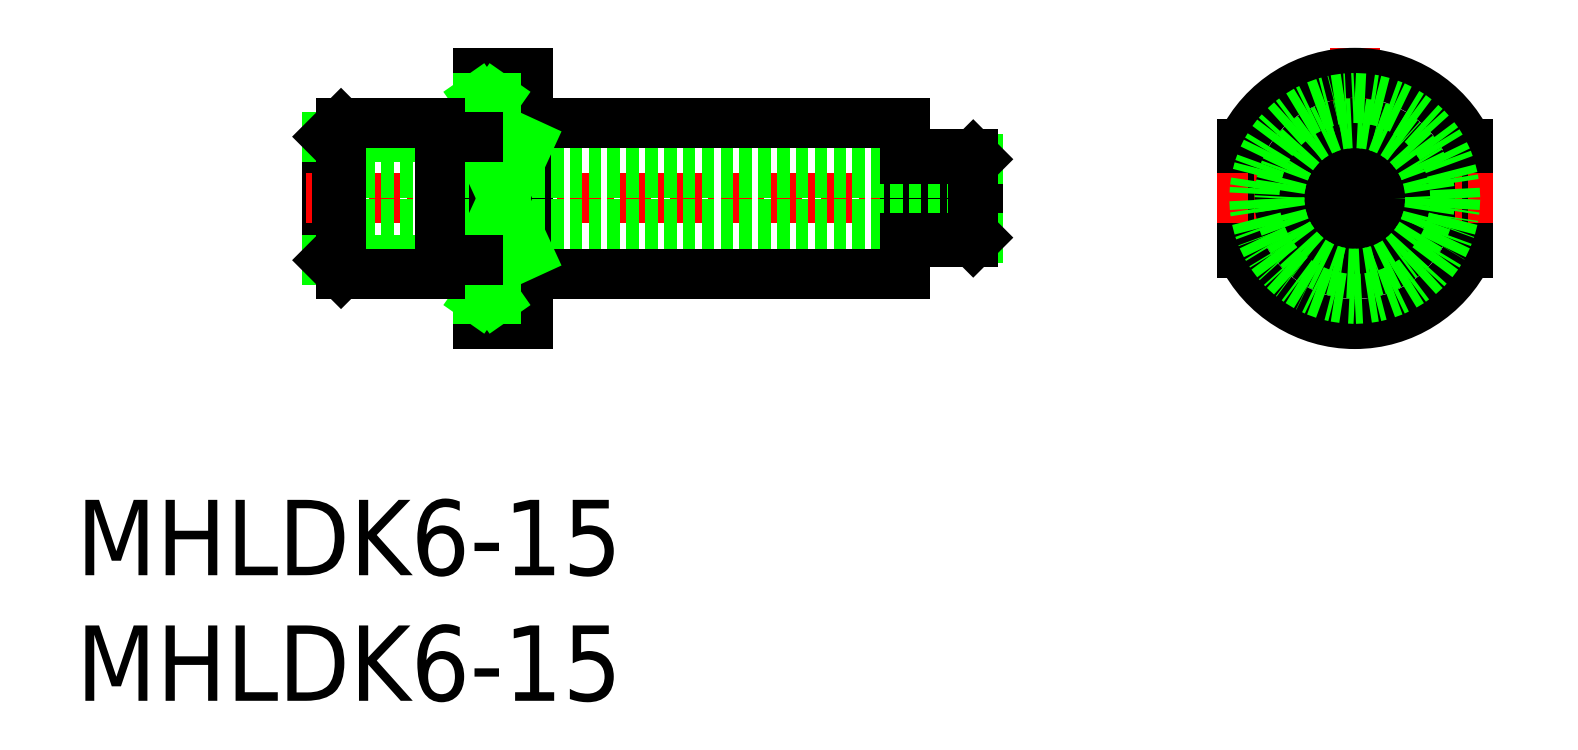
<metadata>
{"format":"dxf","ext":"dxf","renderer":"ezdxf+matplotlib","layout":"modelspace","background":"white","min_lineweight":24,"dpi":150}
</metadata>
<code>
0
SECTION
2
ENTITIES
0
INSERT
8
0
2
*U9
10
0
20
0
30
0
0
INSERT
8
0
2
*U10
10
0
20
0
30
0
0
LINE
8
0
10
10
20
17.54
30
0
11
10
21
22.46
31
0
0
LINE
8
CENTER
10
36.9
20
20
30
0
11
9
21
20
31
0
0
LINE
8
0
10
16
20
15
30
0
11
16
21
25
31
0
0
LINE
8
0
10
18
20
15
30
0
11
18
21
25
31
0
0
LINE
8
0
10
18
20
25
30
0
11
16
21
25
31
0
0
LINE
8
0
10
18
20
15
30
0
11
16
21
15
31
0
0
LINE
8
0
10
33
20
17
30
0
11
33
21
23
31
0
0
LINE
8
0
10
35.9
20
21.56
30
0
11
35.9
21
18.44
31
0
0
LINE
8
0
10
35.9
20
21.56
30
0
11
34
21
21.56
31
0
0
LINE
8
0
10
35.71
20
21.75
30
0
11
34.14
21
21.75
31
0
0
LINE
8
0
10
35.9
20
18.44
30
0
11
34
21
18.44
31
0
0
LINE
8
0
10
35.71
20
18.25
30
0
11
34.14
21
18.25
31
0
0
LINE
8
0
10
35.71
20
18.25
30
0
11
35.9
21
18.44
31
0
0
LINE
8
0
10
35.9
20
21.56
30
0
11
35.71
21
21.75
31
0
0
LINE
8
0
10
34.14
20
18.25
30
0
11
34.14
21
21.75
31
0
0
LINE
8
0
10
33
20
23
30
0
11
18
21
23
31
0
0
LINE
8
0
10
33
20
17
30
0
11
18
21
17
31
0
0
LINE
8
CENTER
10
50.9
20
26
30
0
11
50.9
21
14
31
0
0
ARC
8
0
10
50.9
20
20
30
0
40
5
50
205.8
51
334.2
0
LINE
8
0
10
55.4
20
22.18
30
0
11
55.4
21
17.82
31
0
0
LINE
8
0
10
46.4
20
22.18
30
0
11
46.4
21
17.82
31
0
0
LINE
8
0
10
16
20
22.18
30
0
11
18
21
22.18
31
0
0
LINE
8
0
10
16
20
17.82
30
0
11
18
21
17.82
31
0
0
LINE
8
0
10
18
20
22.18
30
0
11
16
21
17.82
31
0
0
LINE
8
0
10
16
20
22.18
30
0
11
18
21
17.82
31
0
0
LINE
8
0
10
16.7
20
24
30
0
11
16
21
24
31
0
0
LINE
8
0
10
16
20
16
30
0
11
16.7
21
16
31
0
0
LINE
8
0
10
16.7
20
23
30
0
11
16
21
23
31
0
0
LINE
8
0
10
16
20
17
30
0
11
16.7
21
17
31
0
0
LINE
8
0
10
16.7
20
16
30
0
11
16.7
21
17
31
0
0
LINE
8
0
10
16.7
20
23
30
0
11
16.7
21
24
31
0
0
LINE
8
0
10
16.7
20
24
30
0
11
16
21
23
31
0
0
LINE
8
0
10
16
20
24
30
0
11
16.7
21
23
31
0
0
LINE
8
0
10
16.7
20
17
30
0
11
16
21
16
31
0
0
LINE
8
0
10
16
20
17
30
0
11
16.7
21
16
31
0
0
LINE
8
0
10
35.9
20
21
30
0
11
10
21
21
31
0
0
LINE
8
0
10
35.9
20
19
30
0
11
10
21
19
31
0
0
LINE
8
0
10
10
20
22.46
30
0
11
14.5
21
22.46
31
0
0
LINE
8
0
10
10.54
20
23
30
0
11
14.5
21
23
31
0
0
LINE
8
0
10
10
20
17.54
30
0
11
14.5
21
17.54
31
0
0
LINE
8
0
10
10.54
20
17
30
0
11
14.5
21
17
31
0
0
LINE
8
0
10
10.54
20
23
30
0
11
10
21
22.46
31
0
0
LINE
8
0
10
10.54
20
17
30
0
11
10
21
17.54
31
0
0
LINE
8
0
10
14.5
20
17
30
0
11
14.5
21
23
31
0
0
LINE
8
0
10
10.54
20
23
30
0
11
10.54
21
17
31
0
0
LINE
8
0
10
35.71
20
21.75
30
0
11
35.71
21
18.25
31
0
0
LINE
8
CENTER
10
45.4
20
20
30
0
11
56.4
21
20
31
0
0
ARC
8
0
10
50.9
20
20
30
0
40
5
50
25.84
51
154.2
0
CIRCLE
8
0
10
50.9
20
20
30
0
40
1.75
0
CIRCLE
8
0
10
50.9
20
20
30
0
40
3
0
CIRCLE
8
0
10
50.9
20
20
30
0
40
1
0
LINE
8
0
10
34
20
21.56
30
0
11
33
21
21.56
31
0
0
LINE
8
0
10
34
20
18.44
30
0
11
33
21
18.44
31
0
0
LINE
8
0
10
14.5
20
22.46
30
0
11
16
21
22.46
31
0
0
LINE
8
0
10
14.5
20
17.54
30
0
11
16
21
17.54
31
0
0
CIRCLE
8
0
10
50.9
20
20
30
0
40
1.56
0
CIRCLE
8
0
10
50.9
20
20
30
0
40
4
0
CIRCLE
8
0
10
50.9
20
20
30
0
40
3
0
ENDSEC
0
EOF

</code>
